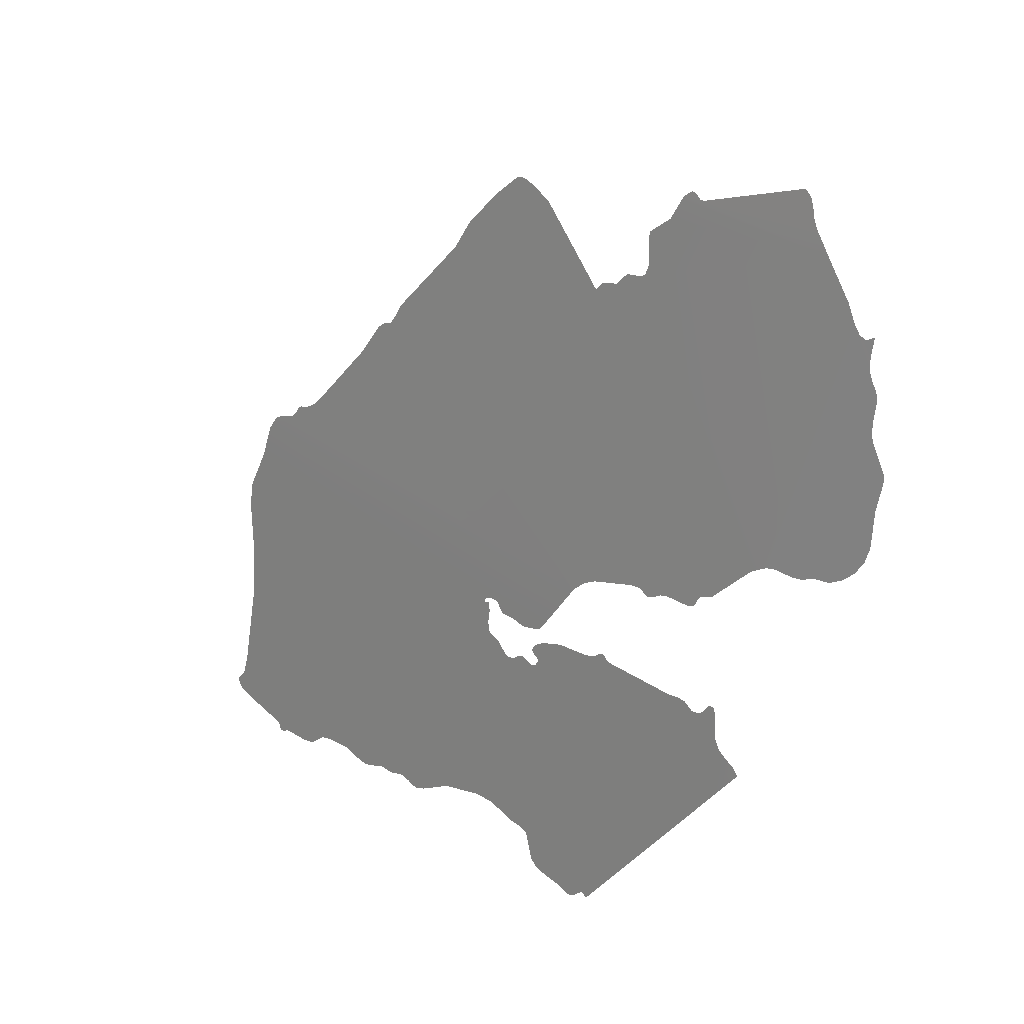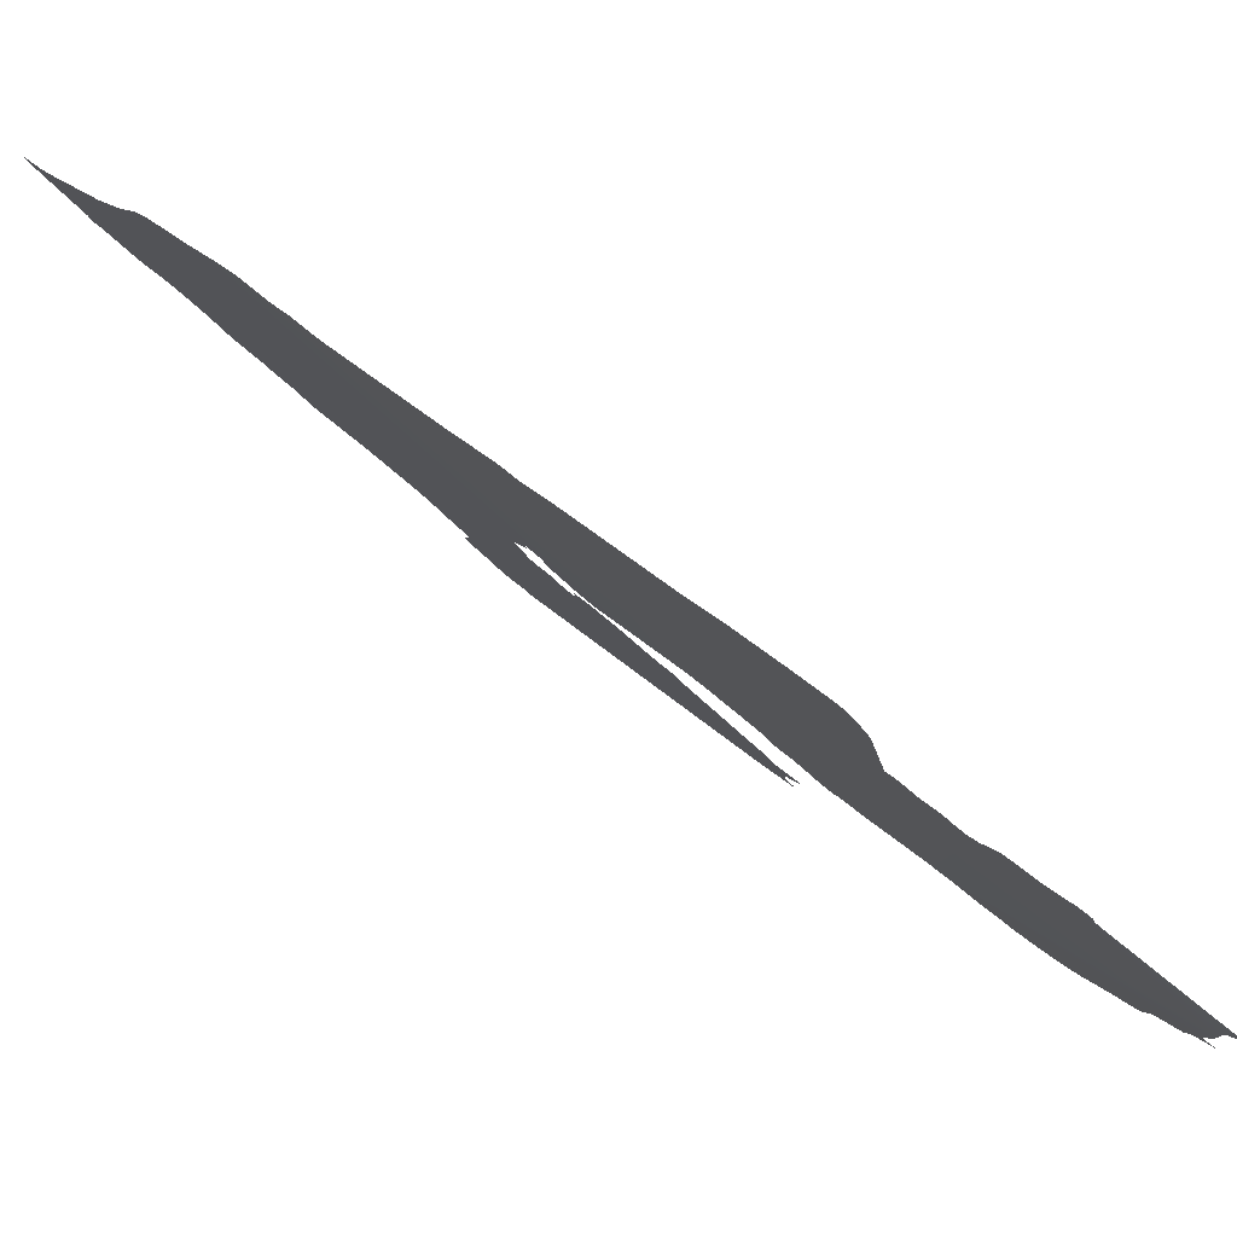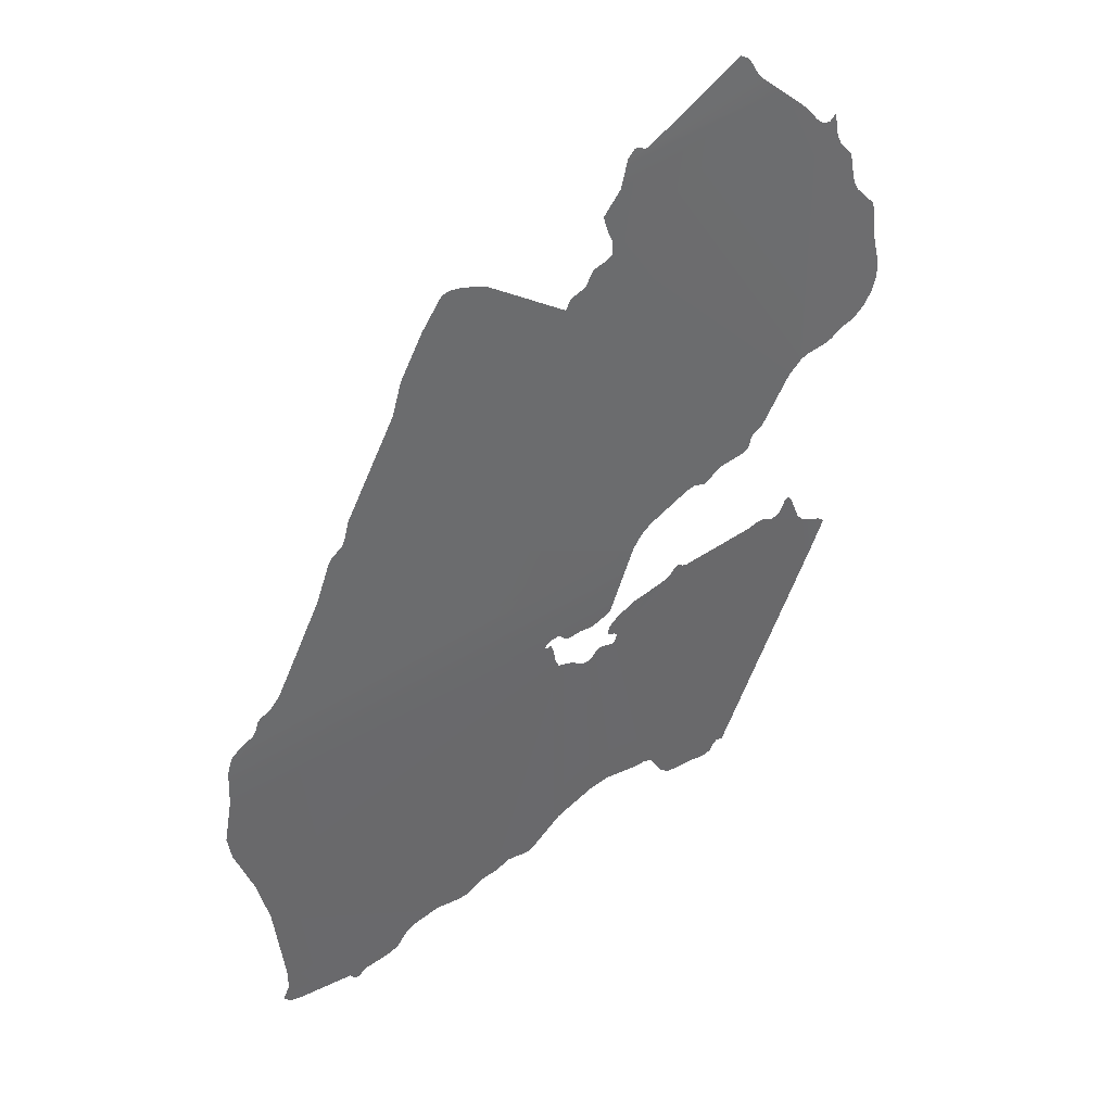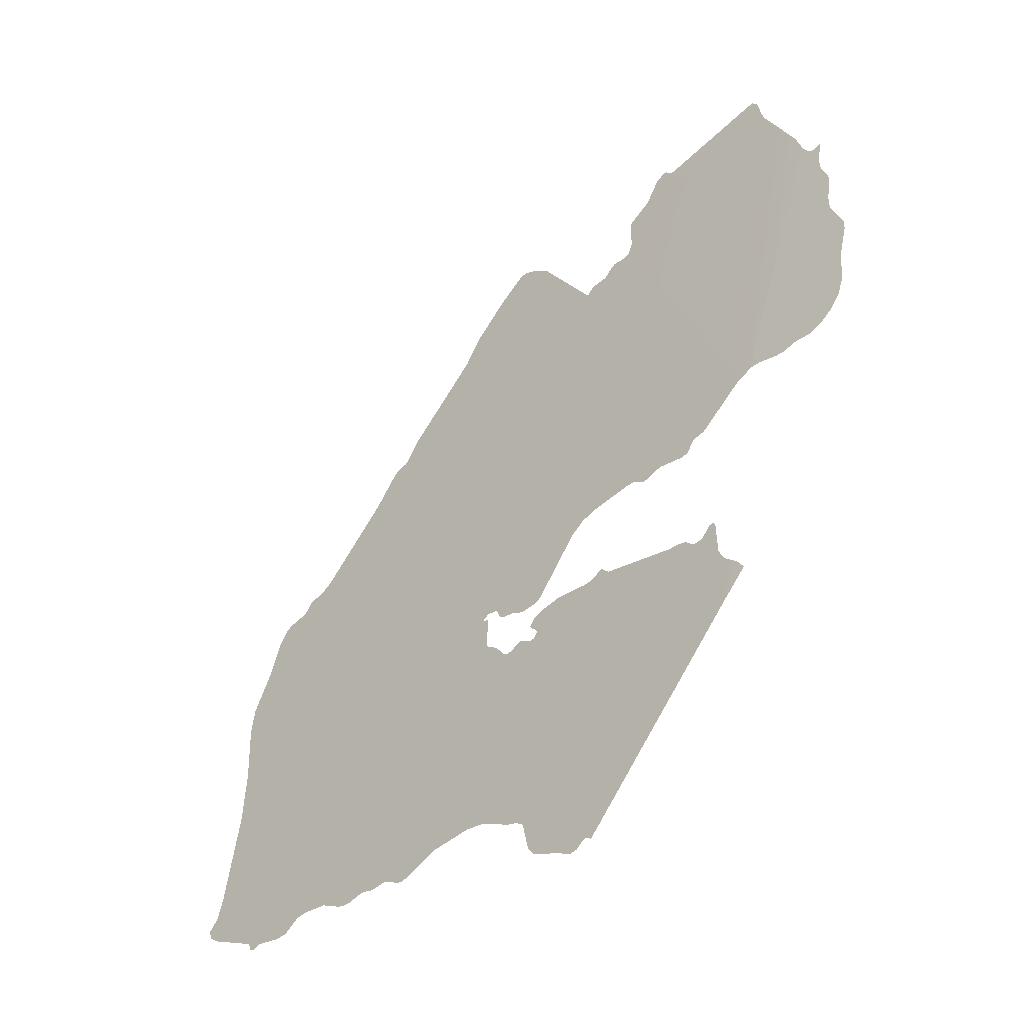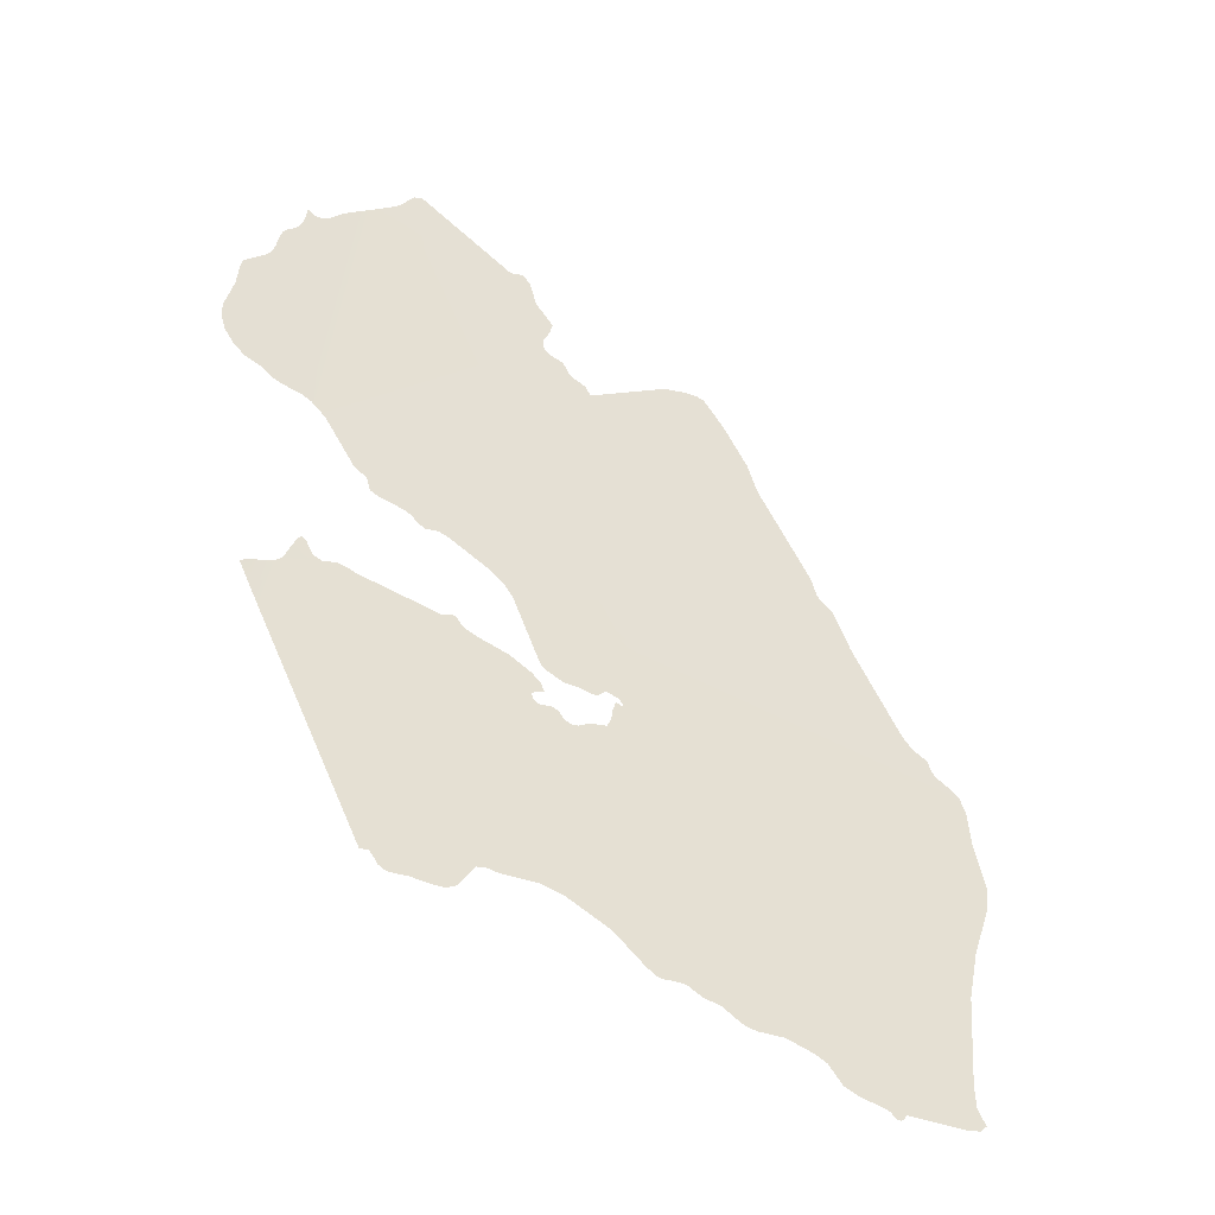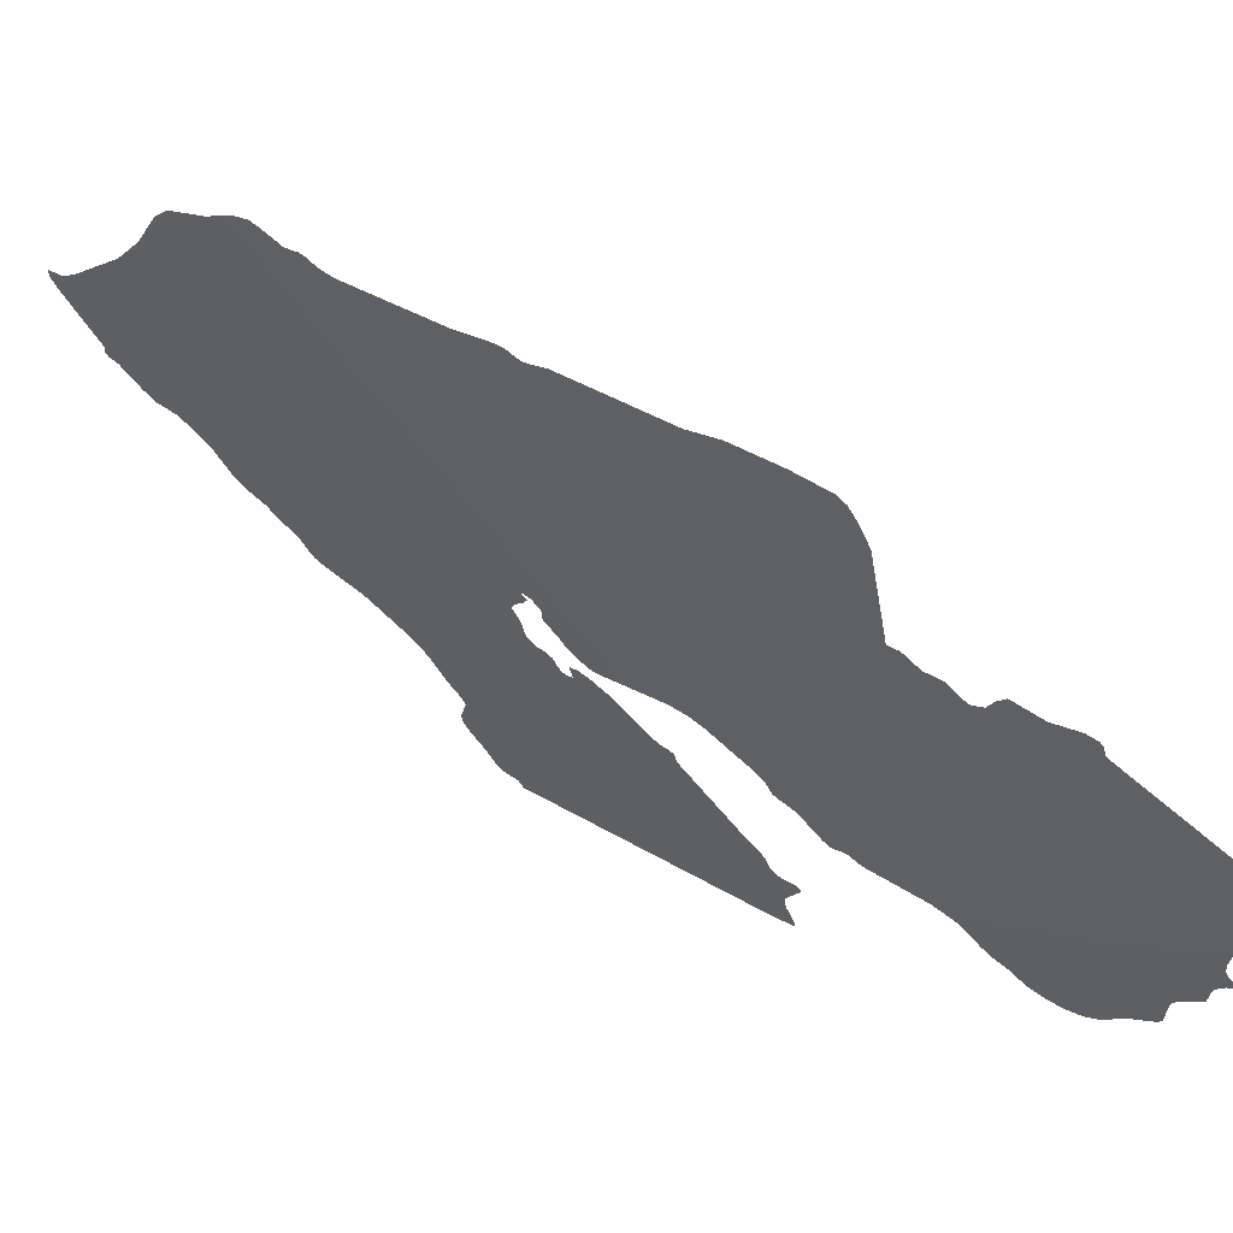
<metadata>
{"format":"obj","ext":"obj","renderer":"f3d","projection":"perspective","resolution":1024,"background":"white","views":[{"elev":35.2,"azim":174.3,"up":"+Y"},{"elev":26.9,"azim":160.3,"up":"+Z"},{"elev":53.9,"azim":98.2,"up":"+Y"},{"elev":-22.8,"azim":177.4,"up":"+Y"},{"elev":-59.7,"azim":-76.7,"up":"+Y"},{"elev":5.5,"azim":160.0,"up":"+Z"}]}
</metadata>
<code>
o 0_Djibouti_sphere.001
v 3.557 1.091 -3.34
v 3.65 1.014 -3.263
v 3.595 1.014 -3.323
v 3.571 0.9982 -3.354
v 3.573 0.9904 -3.355
v 3.566 1.036 -3.348
v 3.577 1.091 -3.318
v 3.577 1.092 -3.318
v 3.576 1.093 -3.319
v 3.575 1.093 -3.32
v 3.575 1.092 -3.321
v 3.574 1.092 -3.321
v 3.56 1.1 -3.334
v 3.559 1.099 -3.335
v 3.559 1.097 -3.336
v 3.559 1.096 -3.336
v 3.559 1.094 -3.337
v 3.573 0.9889 -3.354
v 3.594 0.9539 -3.342
v 3.595 0.9543 -3.341
v 3.595 0.9536 -3.341
v 3.596 0.9525 -3.34
v 3.597 0.9521 -3.339
v 3.598 0.9523 -3.338
v 3.599 0.9529 -3.337
v 3.601 0.9532 -3.334
v 3.603 0.9536 -3.333
v 3.603 0.9548 -3.331
v 3.604 0.9595 -3.329
v 3.605 0.9601 -3.328
v 3.607 0.9602 -3.326
v 3.61 0.9616 -3.322
v 3.611 0.9615 -3.321
v 3.613 0.9613 -3.319
v 3.619 0.959 -3.313
v 3.623 0.9553 -3.31
v 3.624 0.9544 -3.309
v 3.625 0.9545 -3.308
v 3.626 0.9549 -3.306
v 3.627 0.9552 -3.305
v 3.629 0.9543 -3.303
v 3.63 0.9542 -3.303
v 3.631 0.9543 -3.301
v 3.631 0.9542 -3.301
v 3.634 0.9528 -3.299
v 3.634 0.9526 -3.298
v 3.636 0.9526 -3.297
v 3.638 0.9536 -3.293
v 3.642 0.9531 -3.29
v 3.643 0.9523 -3.288
v 3.645 0.9497 -3.287
v 3.647 0.9491 -3.285
v 3.65 0.9489 -3.282
v 3.651 0.9487 -3.281
v 3.651 0.9482 -3.281
v 3.652 0.9479 -3.281
v 3.652 0.948 -3.28
v 3.652 0.9484 -3.28
v 3.652 0.9489 -3.279
v 3.652 0.9494 -3.279
v 3.659 0.9514 -3.271
v 3.66 0.9522 -3.27
v 3.661 0.9531 -3.269
v 3.661 0.9536 -3.269
v 3.659 0.9561 -3.269
v 3.659 0.9597 -3.269
v 3.656 0.9762 -3.267
v 3.655 0.9855 -3.265
v 3.655 0.9953 -3.262
v 3.655 1 -3.262
v 3.652 1.008 -3.263
v 3.6 1.004 -3.32
v 3.601 1.003 -3.32
v 3.601 1.003 -3.32
v 3.603 1.002 -3.318
v 3.604 1.002 -3.317
v 3.605 1.002 -3.315
v 3.607 1.002 -3.314
v 3.607 1.002 -3.313
v 3.607 1.002 -3.313
v 3.608 1.004 -3.312
v 3.608 1.004 -3.312
v 3.609 1.004 -3.31
v 3.61 1.003 -3.31
v 3.61 1.002 -3.31
v 3.609 1.003 -3.311
v 3.609 1.001 -3.311
v 3.61 0.9987 -3.311
v 3.61 0.997 -3.312
v 3.608 0.9959 -3.314
v 3.607 0.9943 -3.316
v 3.606 0.994 -3.317
v 3.606 0.9942 -3.317
v 3.604 0.9954 -3.318
v 3.604 0.9957 -3.319
v 3.603 0.9955 -3.32
v 3.603 0.9951 -3.32
v 3.602 0.995 -3.321
v 3.602 0.9954 -3.321
v 3.601 0.9965 -3.322
v 3.601 0.9971 -3.321
v 3.602 0.9976 -3.32
v 3.602 0.998 -3.32
v 3.602 0.9995 -3.32
v 3.6 1.001 -3.321
v 3.597 1.002 -3.324
v 3.593 1.003 -3.328
v 3.592 1.003 -3.33
v 3.591 1.004 -3.33
v 3.591 1.005 -3.331
v 3.59 1.005 -3.331
v 3.59 1.004 -3.332
v 3.589 1.004 -3.332
v 3.588 1.004 -3.334
v 3.58 1.004 -3.343
v 3.578 1.005 -3.344
v 3.577 1.004 -3.345
v 3.576 1.003 -3.347
v 3.575 1.004 -3.348
v 3.574 1.005 -3.349
v 3.574 1.006 -3.349
v 3.573 1.006 -3.35
v 3.573 1.005 -3.35
v 3.573 1 -3.352
v 3.573 1 -3.352
v 3.572 0.9991 -3.353
v 3.572 0.9984 -3.353
v 3.57 0.997 -3.356
v 3.569 0.9958 -3.357
v 3.554 1.085 -3.345
v 3.554 1.082 -3.347
v 3.553 1.081 -3.348
v 3.552 1.08 -3.349
v 3.551 1.081 -3.35
v 3.551 1.078 -3.35
v 3.551 1.077 -3.35
v 3.551 1.075 -3.351
v 3.551 1.074 -3.352
v 3.551 1.073 -3.352
v 3.55 1.072 -3.353
v 3.551 1.071 -3.353
v 3.551 1.067 -3.354
v 3.551 1.066 -3.354
v 3.551 1.064 -3.355
v 3.549 1.06 -3.358
v 3.549 1.059 -3.358
v 3.55 1.054 -3.359
v 3.551 1.047 -3.36
v 3.552 1.045 -3.36
v 3.553 1.042 -3.36
v 3.555 1.04 -3.359
v 3.556 1.038 -3.357
v 3.557 1.038 -3.357
v 3.558 1.038 -3.355
v 3.56 1.037 -3.354
v 3.562 1.036 -3.352
v 3.564 1.036 -3.35
v 3.565 1.036 -3.349
v 3.65 1.014 -3.263
v 3.649 1.017 -3.263
v 3.648 1.018 -3.264
v 3.645 1.019 -3.266
v 3.644 1.02 -3.267
v 3.644 1.022 -3.267
v 3.643 1.022 -3.267
v 3.643 1.022 -3.268
v 3.642 1.023 -3.269
v 3.641 1.024 -3.27
v 3.64 1.025 -3.27
v 3.637 1.029 -3.272
v 3.631 1.039 -3.276
v 3.627 1.045 -3.277
v 3.627 1.046 -3.278
v 3.625 1.047 -3.279
v 3.625 1.048 -3.28
v 3.623 1.052 -3.28
v 3.613 1.067 -3.286
v 3.61 1.072 -3.287
v 3.606 1.079 -3.29
v 3.602 1.084 -3.293
v 3.601 1.084 -3.294
v 3.6 1.083 -3.296
v 3.597 1.082 -3.299
v 3.59 1.07 -3.31
v 3.589 1.072 -3.311
v 3.589 1.072 -3.311
v 3.587 1.073 -3.313
v 3.586 1.074 -3.314
v 3.585 1.075 -3.314
v 3.584 1.075 -3.316
v 3.583 1.076 -3.317
v 3.582 1.078 -3.317
v 3.582 1.081 -3.316
v 3.582 1.084 -3.315
v 3.579 1.087 -3.317
v 3.567 1.034 -3.347
v 3.573 1.026 -3.343
v 3.573 1.026 -3.343
v 3.574 1.026 -3.343
v 3.574 1.025 -3.342
v 3.575 1.025 -3.342
v 3.575 1.024 -3.342
v 3.576 1.023 -3.341
v 3.576 1.023 -3.341
v 3.577 1.022 -3.34
v 3.58 1.022 -3.337
v 3.581 1.022 -3.336
v 3.582 1.021 -3.335
v 3.583 1.02 -3.334
v 3.584 1.021 -3.333
v 3.586 1.021 -3.331
v 3.591 1.018 -3.326
v 3.593 1.017 -3.324
v 3.595 1.015 -3.323
f 12 11 7
f 124 119 118
f 5 128 4
f 142 138 137
f 192 191 1
f 7 1 12
f 1 17 12
f 16 15 13
f 15 14 13
f 17 16 12
f 9 8 10
f 8 7 11
f 11 10 8
f 13 12 16
f 3 2 83
f 2 71 84
f 3 83 82
f 71 70 69
f 71 69 68
f 72 3 82
f 74 73 72
f 76 75 77
f 75 74 72
f 79 78 80
f 78 77 81
f 80 78 81
f 75 72 77
f 71 68 85
f 68 67 48
f 49 67 50
f 65 64 63
f 63 62 65
f 62 61 65
f 61 60 65
f 59 58 55
f 58 57 55
f 66 65 60
f 60 59 54
f 54 59 55
f 57 56 55
f 67 66 50
f 66 60 50
f 53 52 50
f 52 51 50
f 60 54 53
f 67 49 48
f 50 60 53
f 81 77 82
f 77 72 82
f 83 2 84
f 48 47 44
f 47 46 45
f 44 47 45
f 68 48 89
f 89 48 44
f 87 86 85
f 85 84 71
f 43 42 40
f 42 41 40
f 68 89 85
f 44 43 89
f 87 85 88
f 88 85 89
f 43 40 89
f 39 38 36
f 38 37 36
f 40 39 35
f 91 35 34
f 91 90 89
f 91 89 35
f 35 39 36
f 40 35 89
f 92 91 34
f 95 94 96
f 94 93 96
f 93 92 32
f 92 34 33
f 97 96 93
f 98 97 93
f 92 33 32
f 32 31 98
f 31 30 98
f 98 93 32
f 99 98 30
f 29 28 26
f 28 27 26
f 99 30 29
f 100 99 107
f 99 29 114
f 108 99 113
f 25 24 21
f 24 23 22
f 29 26 25
f 99 108 107
f 29 25 20
f 20 25 21
f 24 22 21
f 20 19 18
f 29 20 114
f 103 102 104
f 102 101 104
f 113 99 114
f 20 18 114
f 101 100 105
f 18 5 126
f 5 4 127
f 5 127 126
f 104 101 105
f 106 105 100
f 107 106 100
f 126 125 118
f 125 124 118
f 18 126 118
f 111 110 112
f 110 109 112
f 109 108 113
f 124 123 119
f 123 122 121
f 113 112 109
f 114 18 115
f 123 121 120
f 123 120 119
f 115 18 118
f 117 116 118
f 116 115 118
f 5 129 128
f 1 6 131
f 6 158 131
f 157 156 154
f 156 155 154
f 158 157 144
f 131 158 142
f 131 130 1
f 143 158 144
f 154 153 151
f 153 152 151
f 154 151 150
f 150 149 154
f 149 148 154
f 147 146 144
f 146 145 144
f 148 147 154
f 158 143 142
f 157 154 147
f 132 131 137
f 147 144 157
f 135 134 133
f 133 132 135
f 131 142 137
f 136 135 132
f 137 136 132
f 142 141 138
f 141 140 139
f 138 141 139
f 2 3 162
f 3 214 174
f 162 3 167
f 214 213 175
f 3 168 167
f 160 159 161
f 159 2 161
f 162 161 2
f 165 164 163
f 166 165 163
f 168 3 169
f 166 163 167
f 163 162 167
f 169 3 170
f 213 212 184
f 170 3 171
f 212 211 184
f 171 3 174
f 210 209 208
f 211 210 184
f 174 214 175
f 210 208 207
f 206 205 202
f 205 204 203
f 210 207 206
f 175 213 176
f 173 172 174
f 172 171 174
f 176 213 184
f 205 203 202
f 210 206 196
f 177 176 184
f 184 210 187
f 179 178 183
f 178 177 184
f 183 178 184
f 181 180 182
f 180 179 182
f 183 182 179
f 186 185 184
f 206 202 201
f 187 186 184
f 187 210 196
f 206 201 200
f 199 198 197
f 206 200 196
f 200 199 197
f 196 6 191
f 6 1 191
f 200 197 196
f 189 188 190
f 188 187 190
f 1 7 195
f 195 194 193
f 1 195 192
f 192 195 193
f 190 187 196
f 191 190 196

</code>
